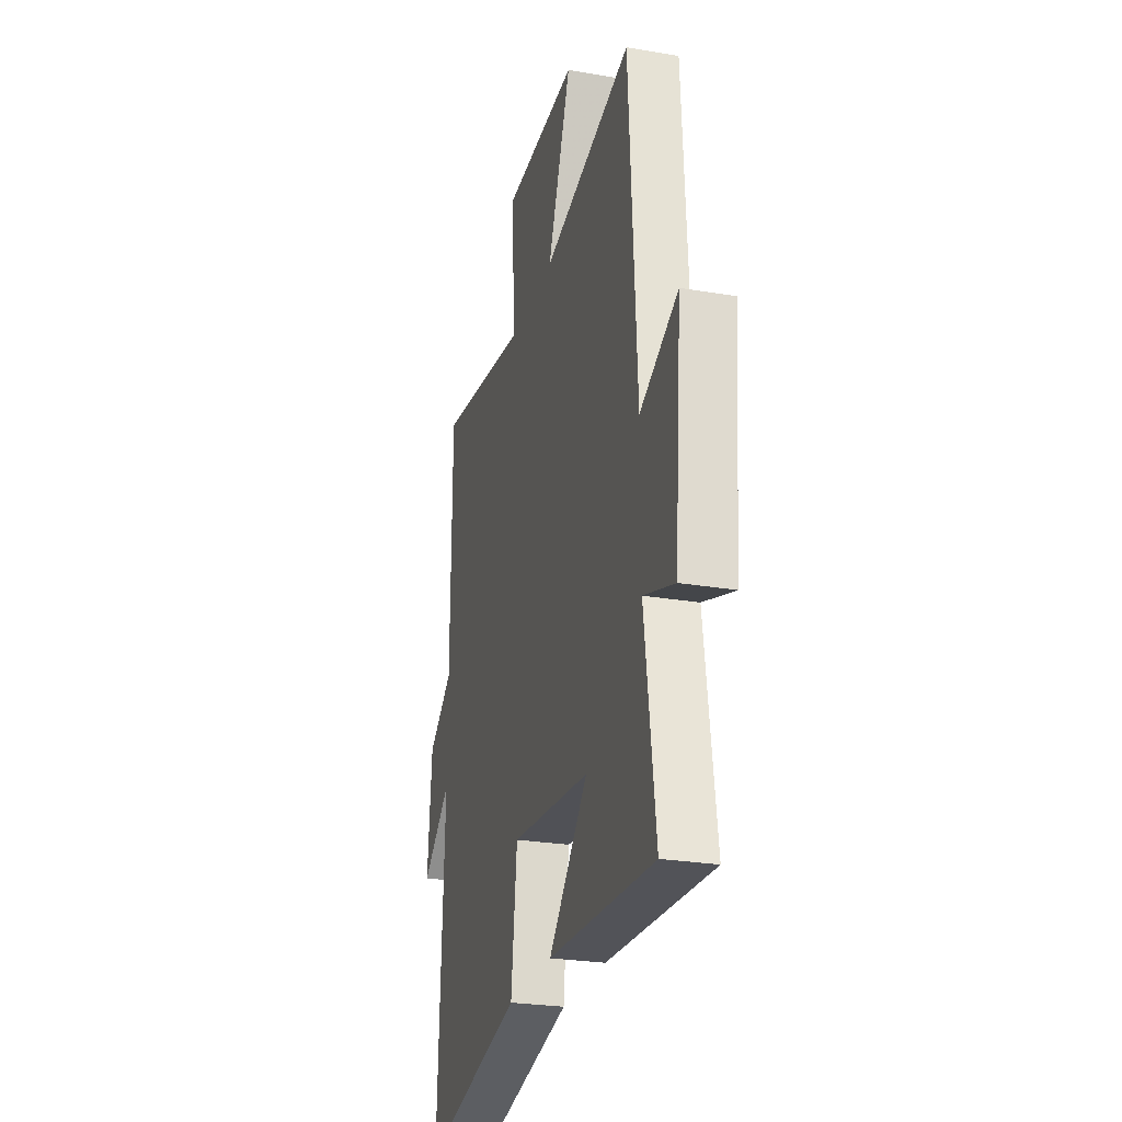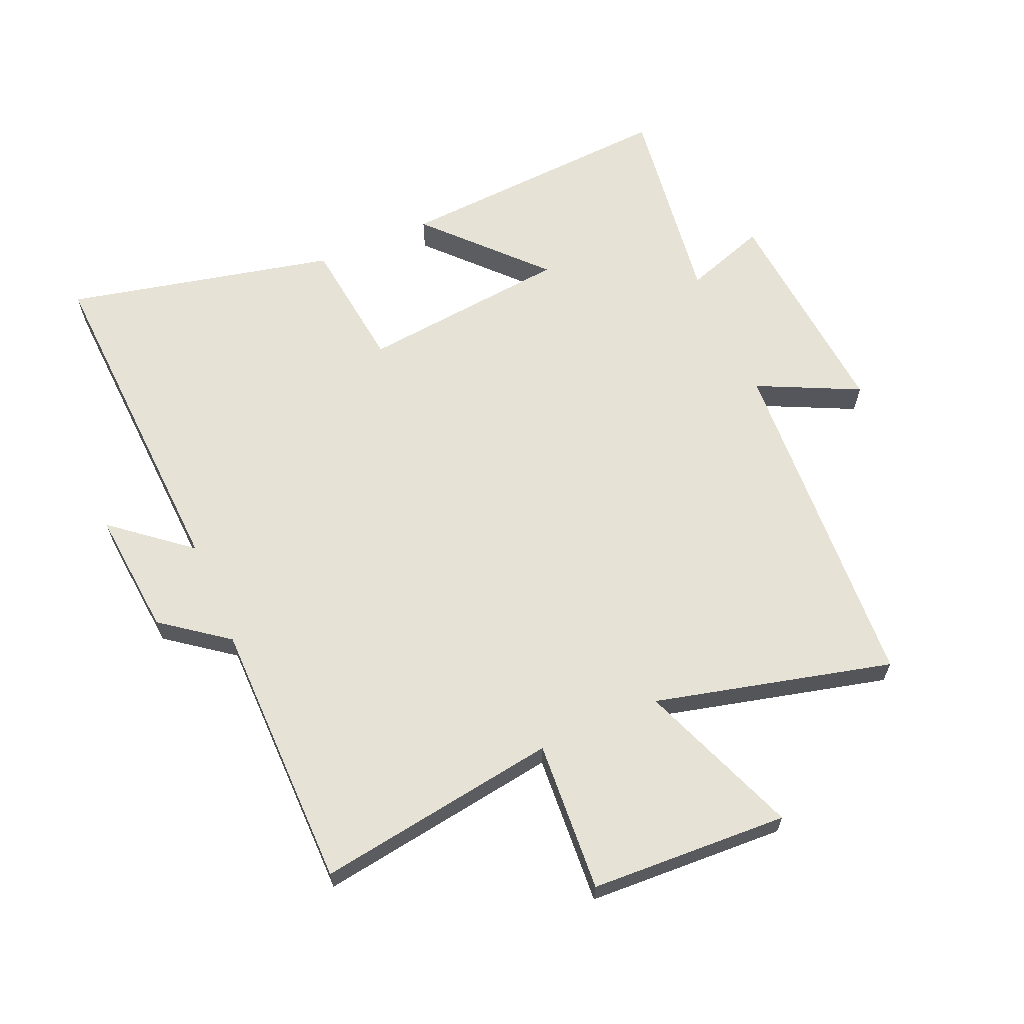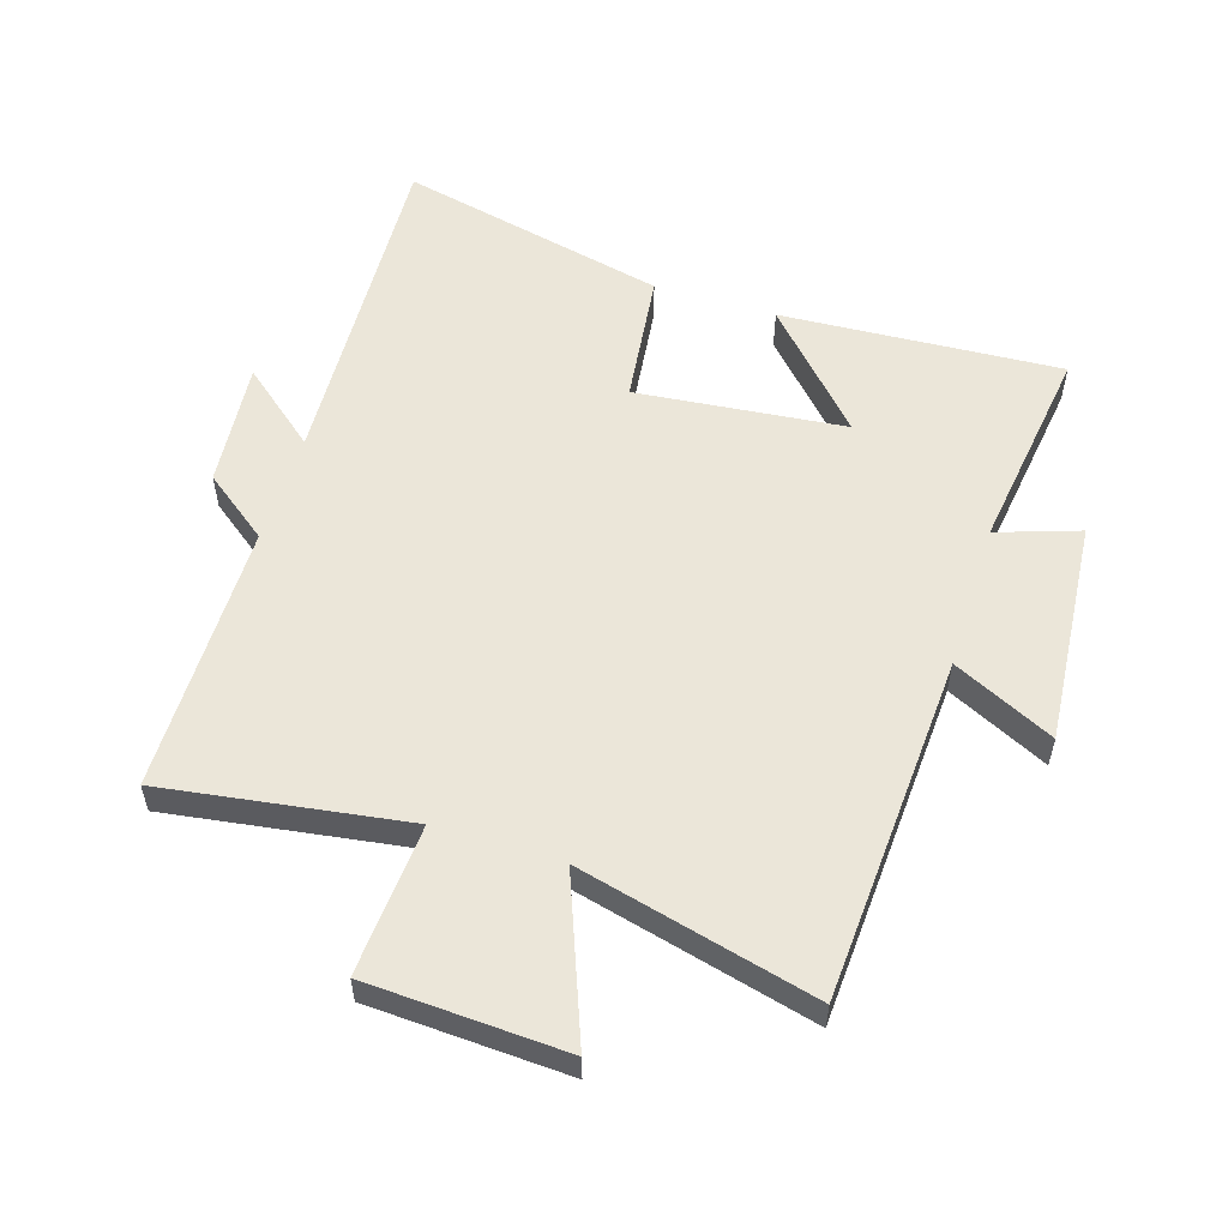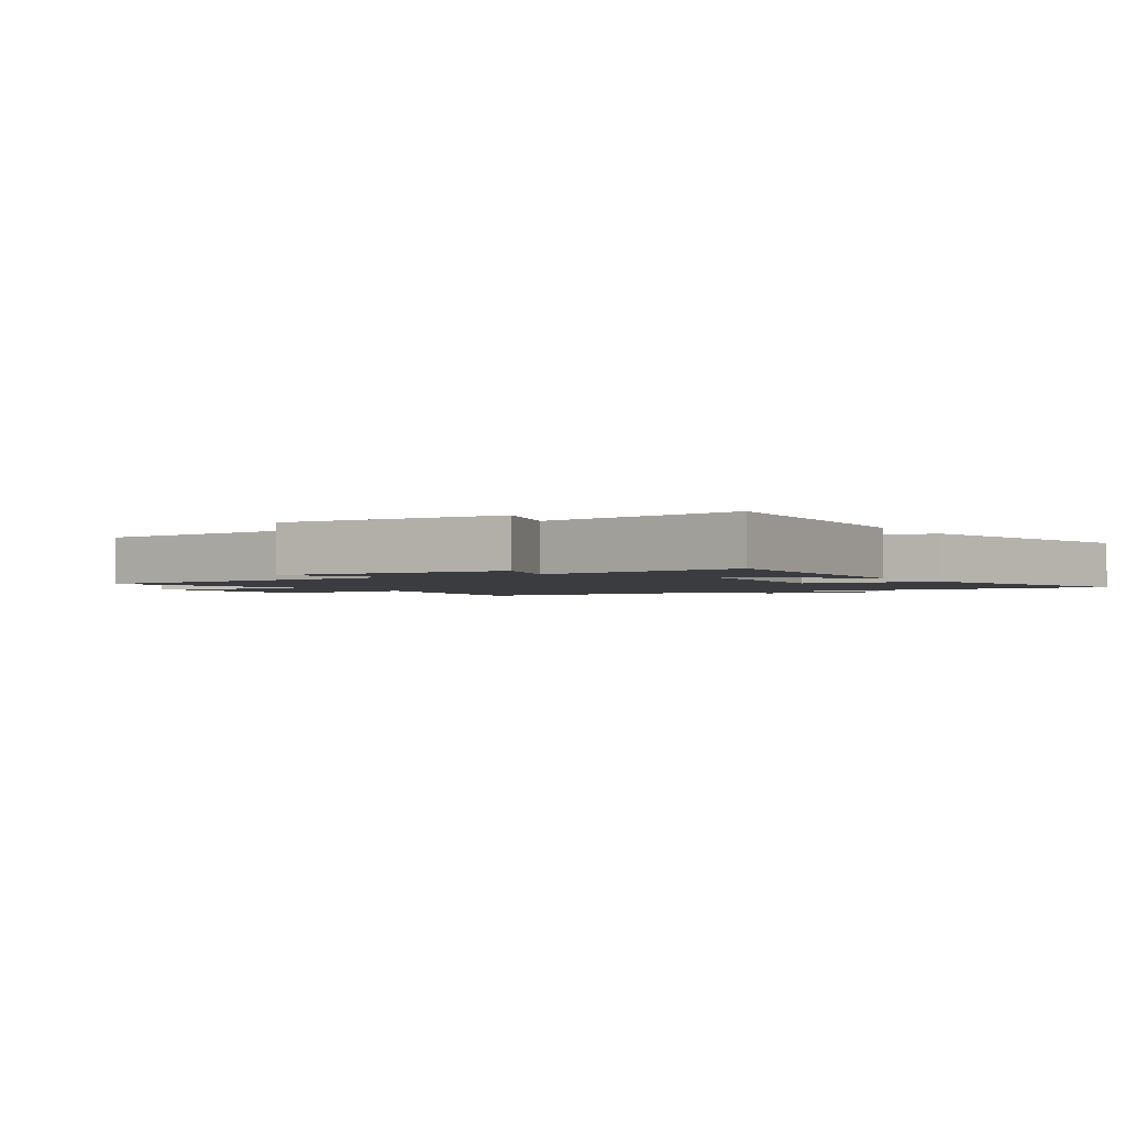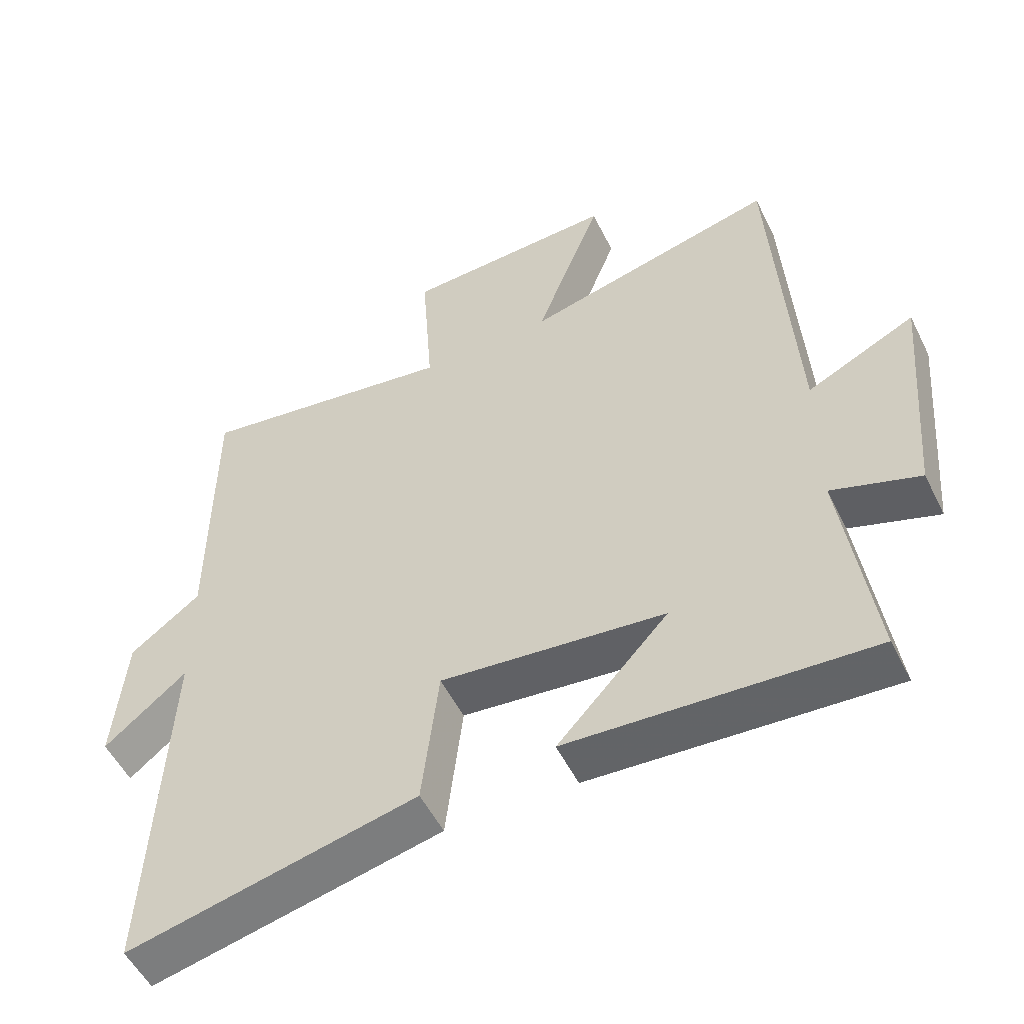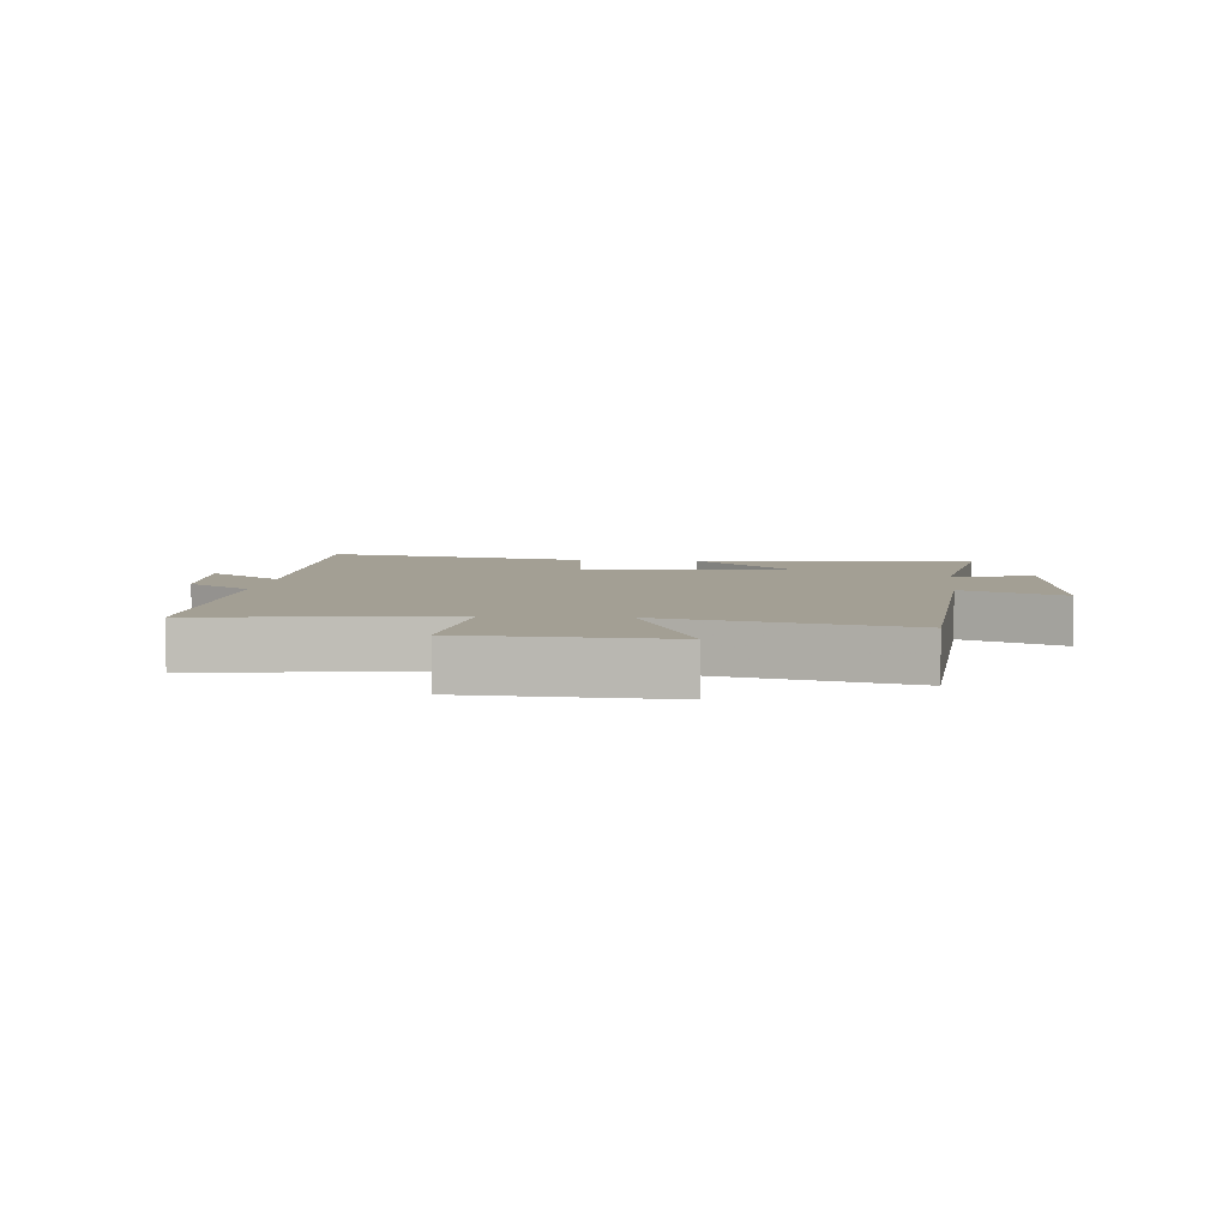
<metadata>
{"format":"obj","ext":"obj","renderer":"f3d","projection":"perspective","resolution":1024,"background":"white","views":[{"elev":-25.9,"azim":74.8,"up":"+Z"},{"elev":63.9,"azim":-23.6,"up":"+Y"},{"elev":55.7,"azim":17.3,"up":"+Y"},{"elev":-2.1,"azim":122.8,"up":"+Y"},{"elev":-52.9,"azim":26.0,"up":"+Z"},{"elev":5.3,"azim":5.8,"up":"+Y"}]}
</metadata>
<code>
v -0.498 0.07 0.557
v -0.111 0.07 0.5
v -0.128 0.07 0.741
v 0.188 0.07 0.757
v 0.089 0.07 0.5
v 0.467 0.07 0.595
v 0.5 0.07 0.042
v 0.661 0.07 0.12
v 0.631 0.07 -0.238
v 0.5 0.07 -0.194
v 0.546 0.07 -0.526
v 0.098 0.07 -0.5
v 0.263 0.07 -0.322
v -0.071 0.07 -0.288
v -0.096 0.07 -0.5
v -0.525 0.07 -0.598
v -0.5 0.07 -0.055
v -0.622 0.07 -0.156
v -0.604 0.07 0.046
v -0.5 0.07 0.125
v -0.498 0 0.557
v -0.111 0 0.5
v -0.128 0 0.741
v 0.188 0 0.757
v 0.089 0 0.5
v 0.467 0 0.595
v 0.5 0 0.042
v 0.661 0 0.12
v 0.631 0 -0.238
v 0.5 0 -0.194
v 0.546 0 -0.526
v 0.098 0 -0.5
v 0.263 0 -0.322
v -0.071 0 -0.288
v -0.096 0 -0.5
v -0.525 0 -0.598
v -0.5 0 -0.055
v -0.622 0 -0.156
v -0.604 0 0.046
v -0.5 0 0.125
f 17 18 19 20
f 17 20 1 2
f 16 17 2
f 15 16 2
f 14 15 2
f 13 14 2
f 10 11 12 13
f 10 13 2 3
f 7 8 9 10
f 5 6 7 10
f 5 10 3
f 3 4 5
f 40 39 38 37
f 22 21 40 37
f 22 37 36
f 22 36 35
f 22 35 34
f 22 34 33
f 33 32 31 30
f 23 22 33 30
f 30 29 28 27
f 30 27 26 25
f 23 30 25
f 25 24 23
f 1 21 22 2
f 2 22 23 3
f 3 23 24 4
f 4 24 25 5
f 5 25 26 6
f 6 26 27 7
f 7 27 28 8
f 8 28 29 9
f 9 29 30 10
f 10 30 31 11
f 11 31 32 12
f 12 32 33 13
f 13 33 34 14
f 14 34 35 15
f 15 35 36 16
f 16 36 37 17
f 17 37 38 18
f 18 38 39 19
f 19 39 40 20
f 20 40 21 1

</code>
